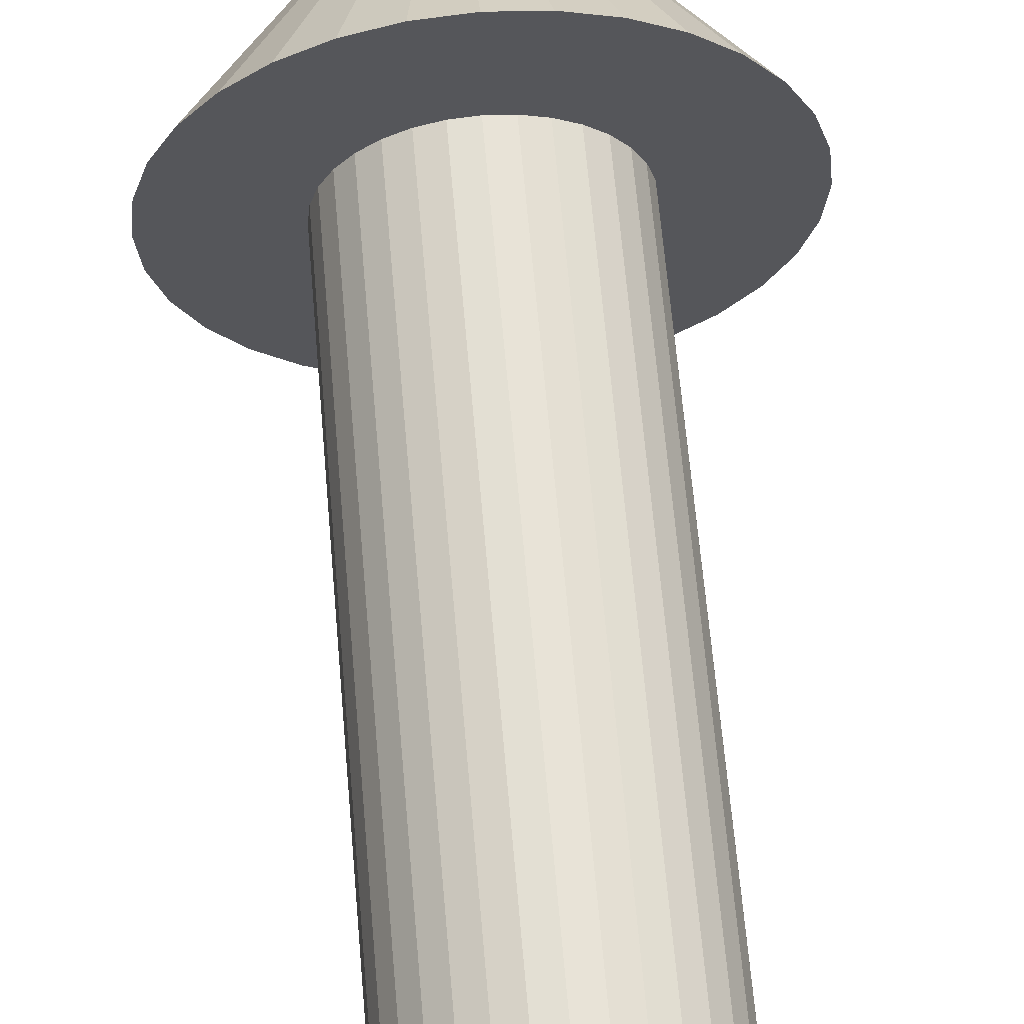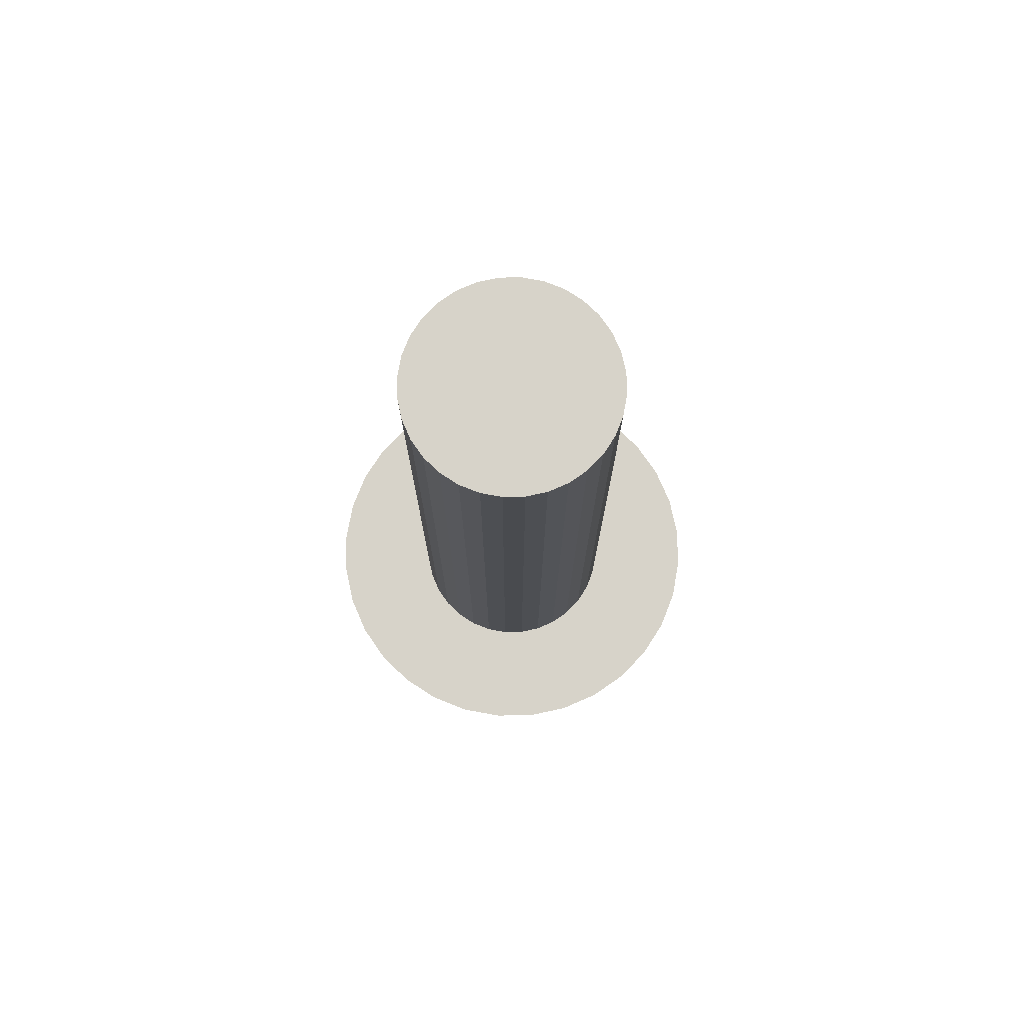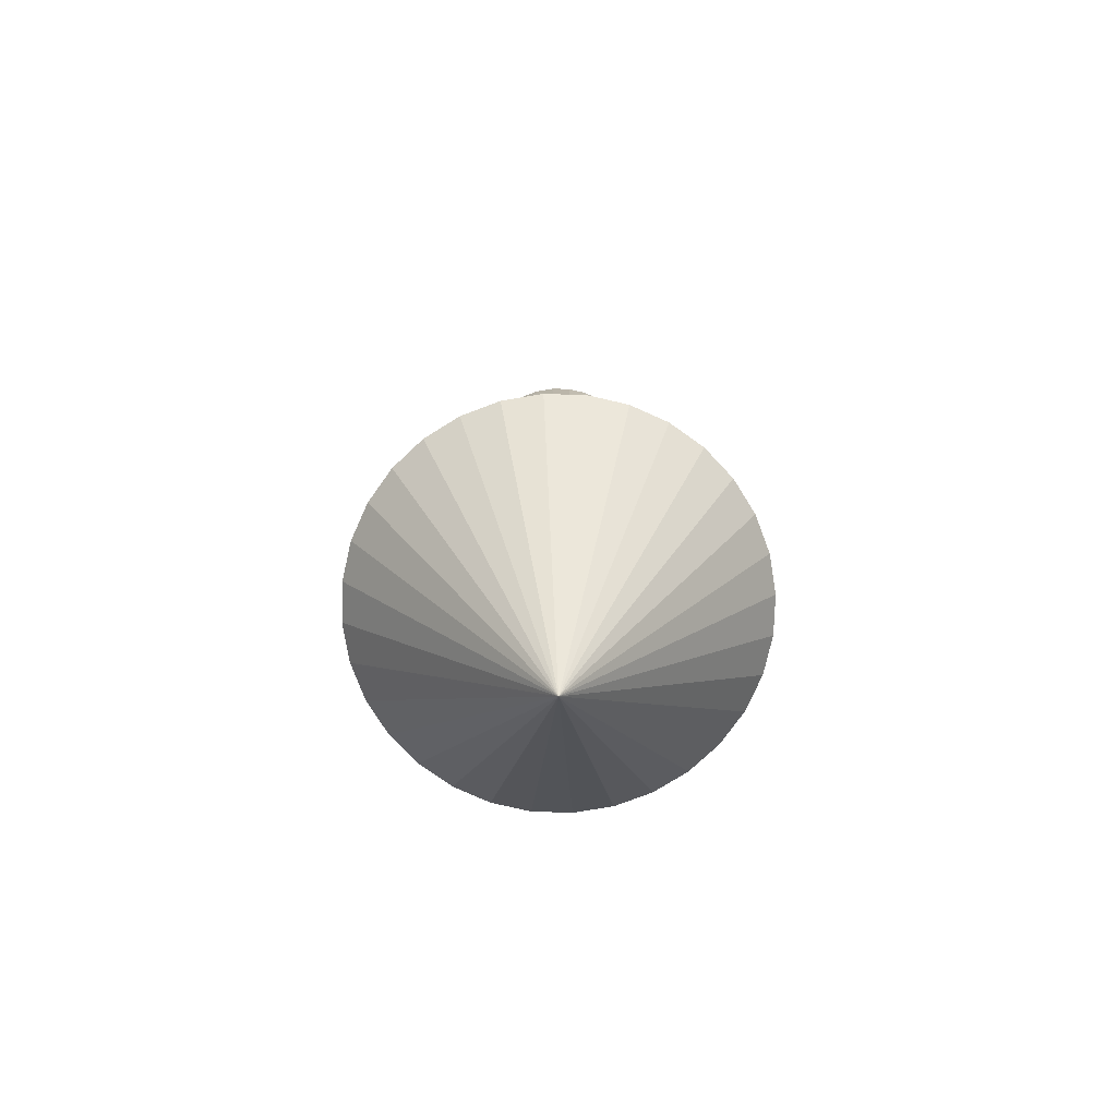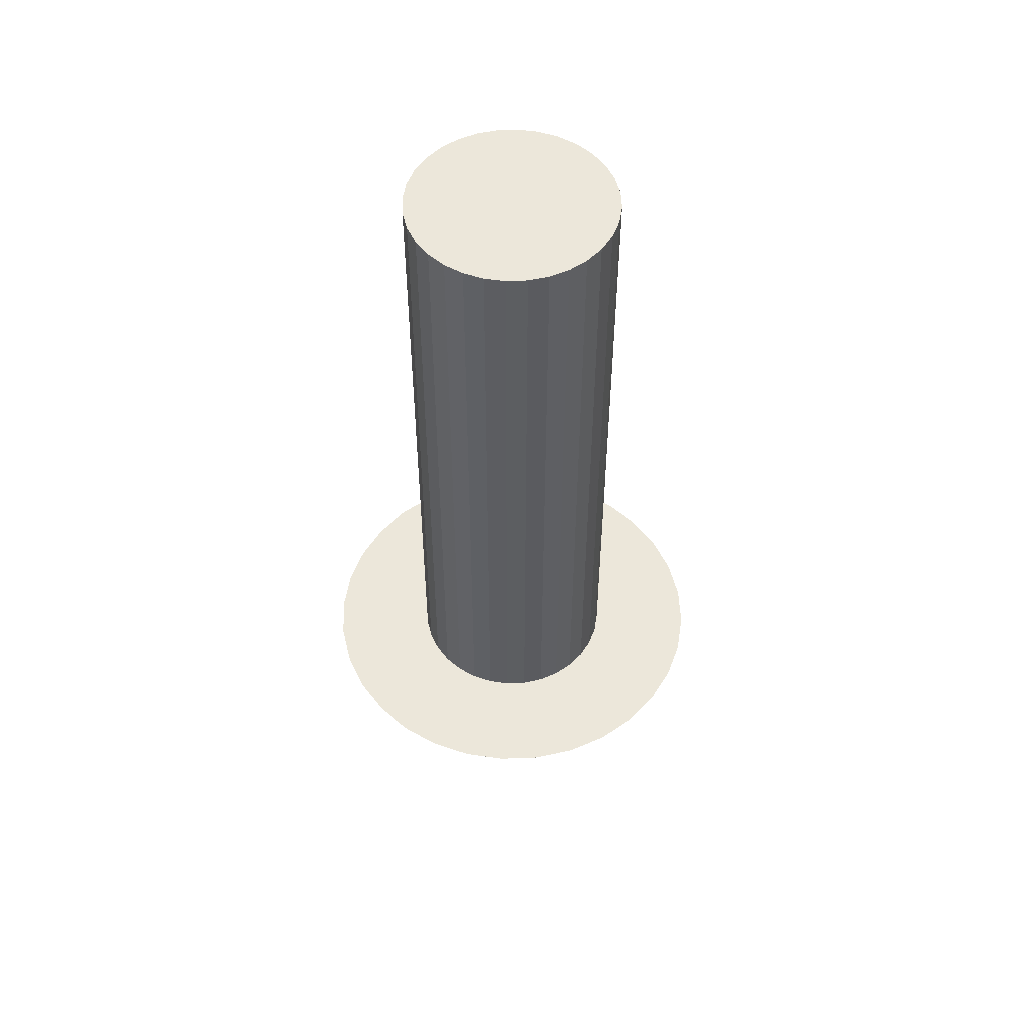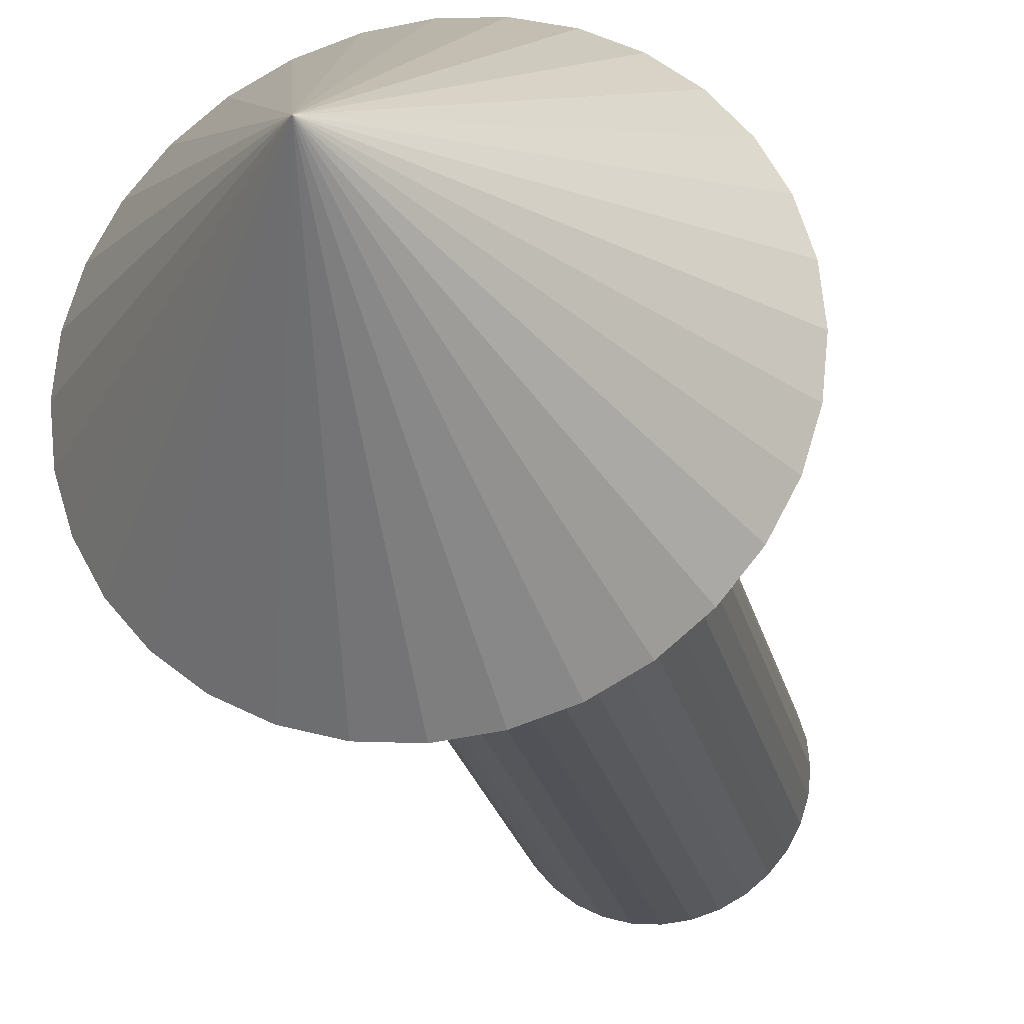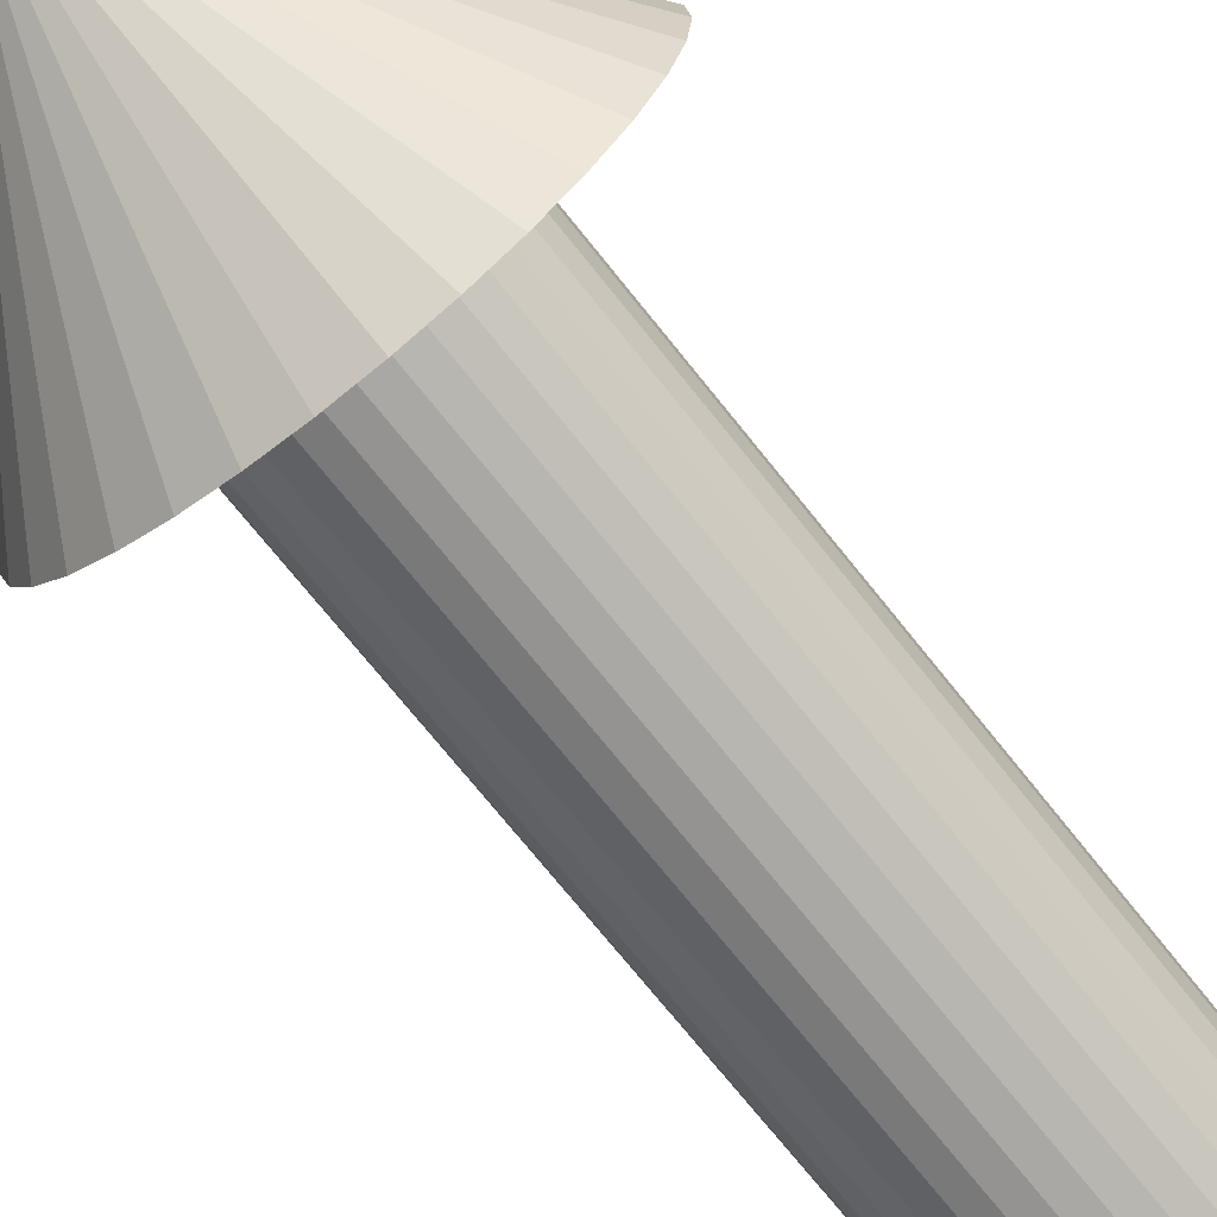
<metadata>
{"format":"obj","ext":"obj","renderer":"f3d","projection":"perspective","resolution":1024,"background":"white","views":[{"elev":63.4,"azim":-4.9,"up":"+Y"},{"elev":76.2,"azim":-51.6,"up":"+Z"},{"elev":-76.2,"azim":60.1,"up":"+Z"},{"elev":52.2,"azim":-131.8,"up":"+Z"},{"elev":-22.8,"azim":-167.9,"up":"+Y"},{"elev":-71.0,"azim":-141.6,"up":"+Y"}]}
</metadata>
<code>
o Vector
v -0 0 1
v 0 -0 -1
v 0.3 -0 1
v 0.3 -0 -1
v 0.2942 0.05853 1
v 0.2942 0.05853 -1
v 0.2772 0.1148 1
v 0.2772 0.1148 -1
v 0.2494 0.1667 1
v 0.2494 0.1667 -1
v 0.2121 0.2121 1
v 0.2121 0.2121 -1
v 0.1667 0.2494 1
v 0.1667 0.2494 -1
v 0.1148 0.2772 1
v 0.1148 0.2772 -1
v 0.05853 0.2942 1
v 0.05853 0.2942 -1
v -0 0.3 1
v 0 0.3 -1
v -0.05853 0.2942 1
v -0.05853 0.2942 -1
v -0.1148 0.2772 1
v -0.1148 0.2772 -1
v -0.1667 0.2494 1
v -0.1667 0.2494 -1
v -0.2121 0.2121 1
v -0.2121 0.2121 -1
v -0.2494 0.1667 1
v -0.2494 0.1667 -1
v -0.2772 0.1148 1
v -0.2772 0.1148 -1
v -0.2942 0.05853 1
v -0.2942 0.05853 -1
v -0.3 0 1
v -0.3 0 -1
v -0.2942 -0.05853 1
v -0.2942 -0.05853 -1
v -0.2772 -0.1148 1
v -0.2772 -0.1148 -1
v -0.2494 -0.1667 1
v -0.2494 -0.1667 -1
v -0.2121 -0.2121 1
v -0.2121 -0.2121 -1
v -0.1667 -0.2494 1
v -0.1667 -0.2494 -1
v -0.1148 -0.2772 1
v -0.1148 -0.2772 -1
v -0.05853 -0.2942 1
v -0.05853 -0.2942 -1
v -0 -0.3 1
v 0 -0.3 -1
v 0.05853 -0.2942 1
v 0.05853 -0.2942 -1
v 0.1148 -0.2772 1
v 0.1148 -0.2772 -1
v 0.1667 -0.2494 1
v 0.1667 -0.2494 -1
v 0.2121 -0.2121 1
v 0.2121 -0.2121 -1
v 0.2494 -0.1667 1
v 0.2494 -0.1667 -1
v 0.2772 -0.1148 1
v 0.2772 -0.1148 -1
v 0.2942 -0.05853 1
v 0.2942 -0.05853 -1
v 0 -0 -0.9577
v 0.6 -0 -0.9577
v 0.5885 0.1171 -0.9577
v 0.5543 0.2296 -0.9577
v 0.4989 0.3333 -0.9577
v 0.4243 0.4243 -0.9577
v 0.3333 0.4989 -0.9577
v 0.2296 0.5543 -0.9577
v 0.1171 0.5885 -0.9577
v 0 0.6 -0.9577
v -0.1171 0.5885 -0.9577
v -0.2296 0.5543 -0.9577
v -0.3333 0.4989 -0.9577
v -0.4243 0.4243 -0.9577
v -0.4989 0.3333 -0.9577
v -0.5543 0.2296 -0.9577
v -0.5885 0.1171 -0.9577
v -0.6 -0 -0.9577
v -0.5885 -0.1171 -0.9577
v -0.5543 -0.2296 -0.9577
v -0.4989 -0.3333 -0.9577
v -0.4243 -0.4243 -0.9577
v -0.3333 -0.4989 -0.9577
v -0.2296 -0.5543 -0.9577
v -0.1171 -0.5885 -0.9577
v -0 -0.6 -0.9577
v 0.1171 -0.5885 -0.9577
v 0.2296 -0.5543 -0.9577
v 0.3333 -0.4989 -0.9577
v 0.4243 -0.4243 -0.9577
v 0.4989 -0.3333 -0.9577
v 0.5543 -0.2296 -0.9577
v 0.5885 -0.1171 -0.9577
v 0 -0 -1.758
f 1 3 5
f 2 6 4
f 3 4 6 5
f 1 5 7
f 2 8 6
f 5 6 8 7
f 1 7 9
f 2 10 8
f 7 8 10 9
f 1 9 11
f 2 12 10
f 9 10 12 11
f 1 11 13
f 2 14 12
f 11 12 14 13
f 1 13 15
f 2 16 14
f 13 14 16 15
f 1 15 17
f 2 18 16
f 15 16 18 17
f 1 17 19
f 2 20 18
f 17 18 20 19
f 1 19 21
f 2 22 20
f 19 20 22 21
f 1 21 23
f 2 24 22
f 21 22 24 23
f 1 23 25
f 2 26 24
f 23 24 26 25
f 1 25 27
f 2 28 26
f 25 26 28 27
f 1 27 29
f 2 30 28
f 27 28 30 29
f 1 29 31
f 2 32 30
f 29 30 32 31
f 1 31 33
f 2 34 32
f 31 32 34 33
f 1 33 35
f 2 36 34
f 33 34 36 35
f 1 35 37
f 2 38 36
f 35 36 38 37
f 1 37 39
f 2 40 38
f 37 38 40 39
f 1 39 41
f 2 42 40
f 39 40 42 41
f 1 41 43
f 2 44 42
f 41 42 44 43
f 1 43 45
f 2 46 44
f 43 44 46 45
f 1 45 47
f 2 48 46
f 45 46 48 47
f 1 47 49
f 2 50 48
f 47 48 50 49
f 1 49 51
f 2 52 50
f 49 50 52 51
f 1 51 53
f 2 54 52
f 51 52 54 53
f 1 53 55
f 2 56 54
f 53 54 56 55
f 1 55 57
f 2 58 56
f 55 56 58 57
f 1 57 59
f 2 60 58
f 57 58 60 59
f 1 59 61
f 2 62 60
f 59 60 62 61
f 1 61 63
f 2 64 62
f 61 62 64 63
f 1 63 65
f 2 66 64
f 63 64 66 65
f 1 65 3
f 2 4 66
f 65 66 4 3
f 67 68 69
f 68 100 69
f 67 69 70
f 69 100 70
f 67 70 71
f 70 100 71
f 67 71 72
f 71 100 72
f 67 72 73
f 72 100 73
f 67 73 74
f 73 100 74
f 67 74 75
f 74 100 75
f 67 75 76
f 75 100 76
f 67 76 77
f 76 100 77
f 67 77 78
f 77 100 78
f 67 78 79
f 78 100 79
f 67 79 80
f 79 100 80
f 67 80 81
f 80 100 81
f 67 81 82
f 81 100 82
f 67 82 83
f 82 100 83
f 67 83 84
f 83 100 84
f 67 84 85
f 84 100 85
f 67 85 86
f 85 100 86
f 67 86 87
f 86 100 87
f 67 87 88
f 87 100 88
f 67 88 89
f 88 100 89
f 67 89 90
f 89 100 90
f 67 90 91
f 90 100 91
f 67 91 92
f 91 100 92
f 67 92 93
f 92 100 93
f 67 93 94
f 93 100 94
f 67 94 95
f 94 100 95
f 67 95 96
f 95 100 96
f 67 96 97
f 96 100 97
f 67 97 98
f 97 100 98
f 67 98 99
f 98 100 99
f 67 99 68
f 99 100 68

</code>
